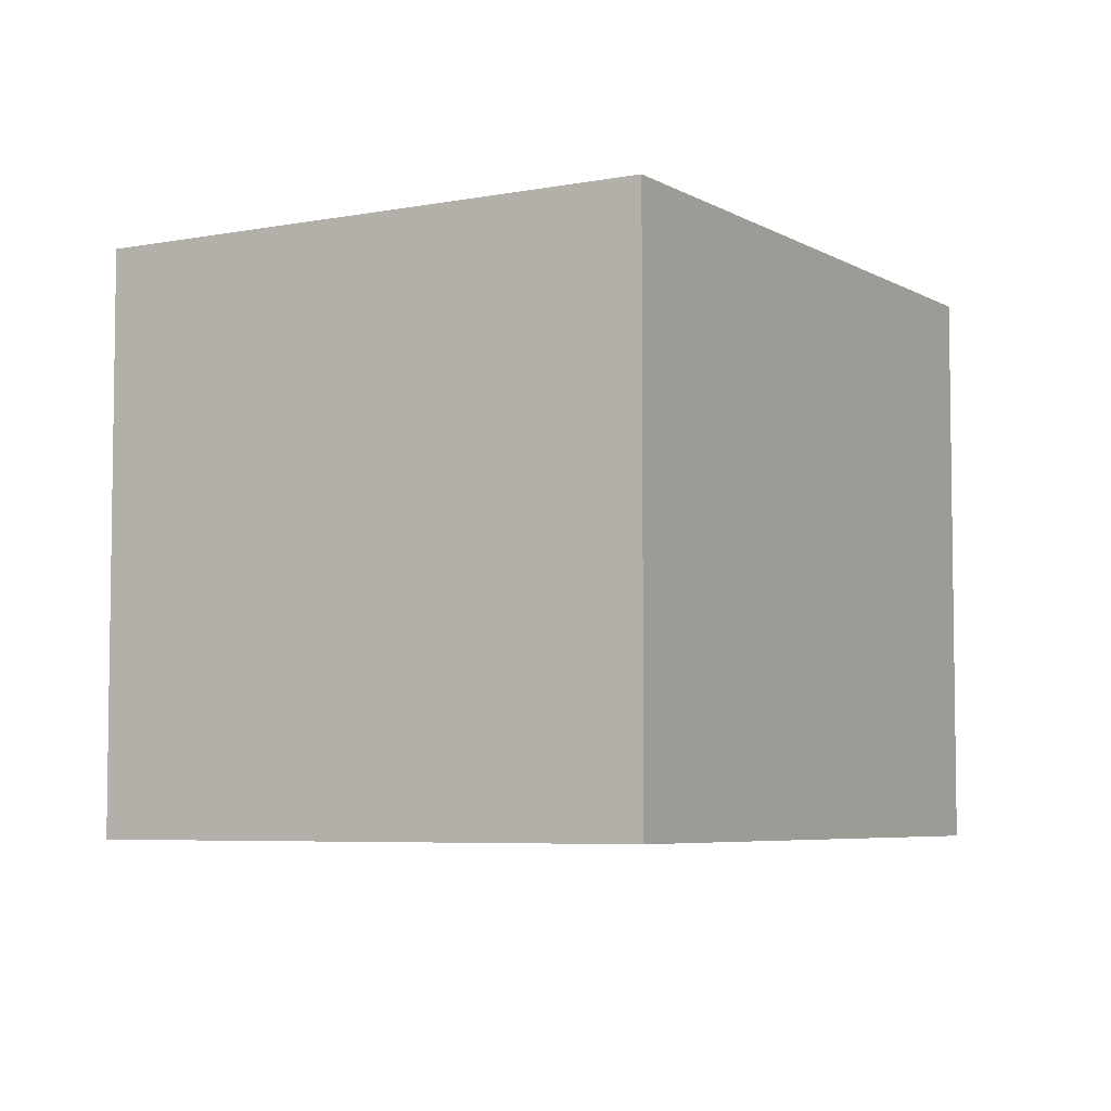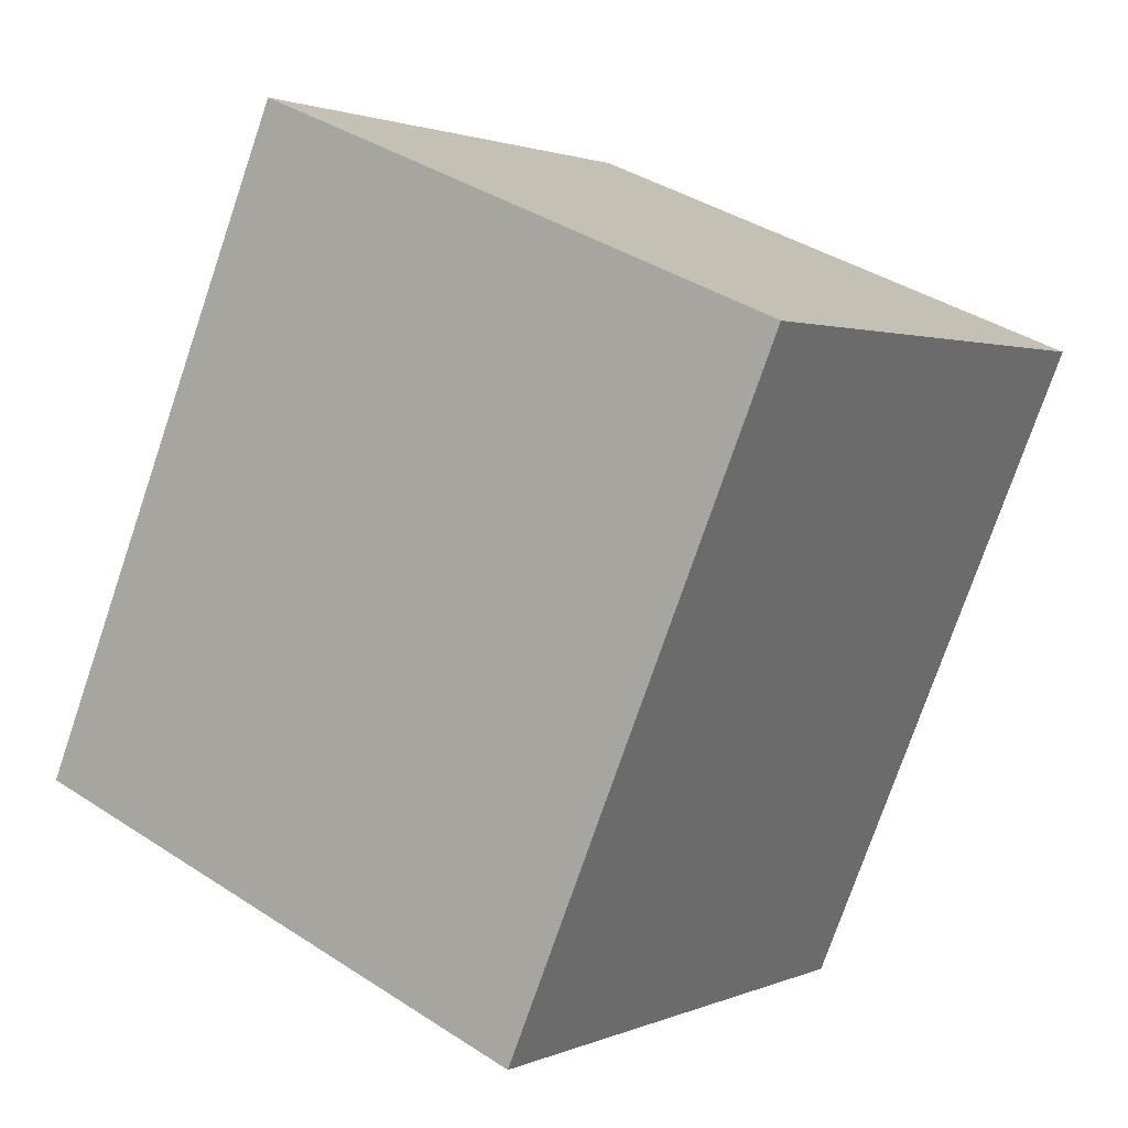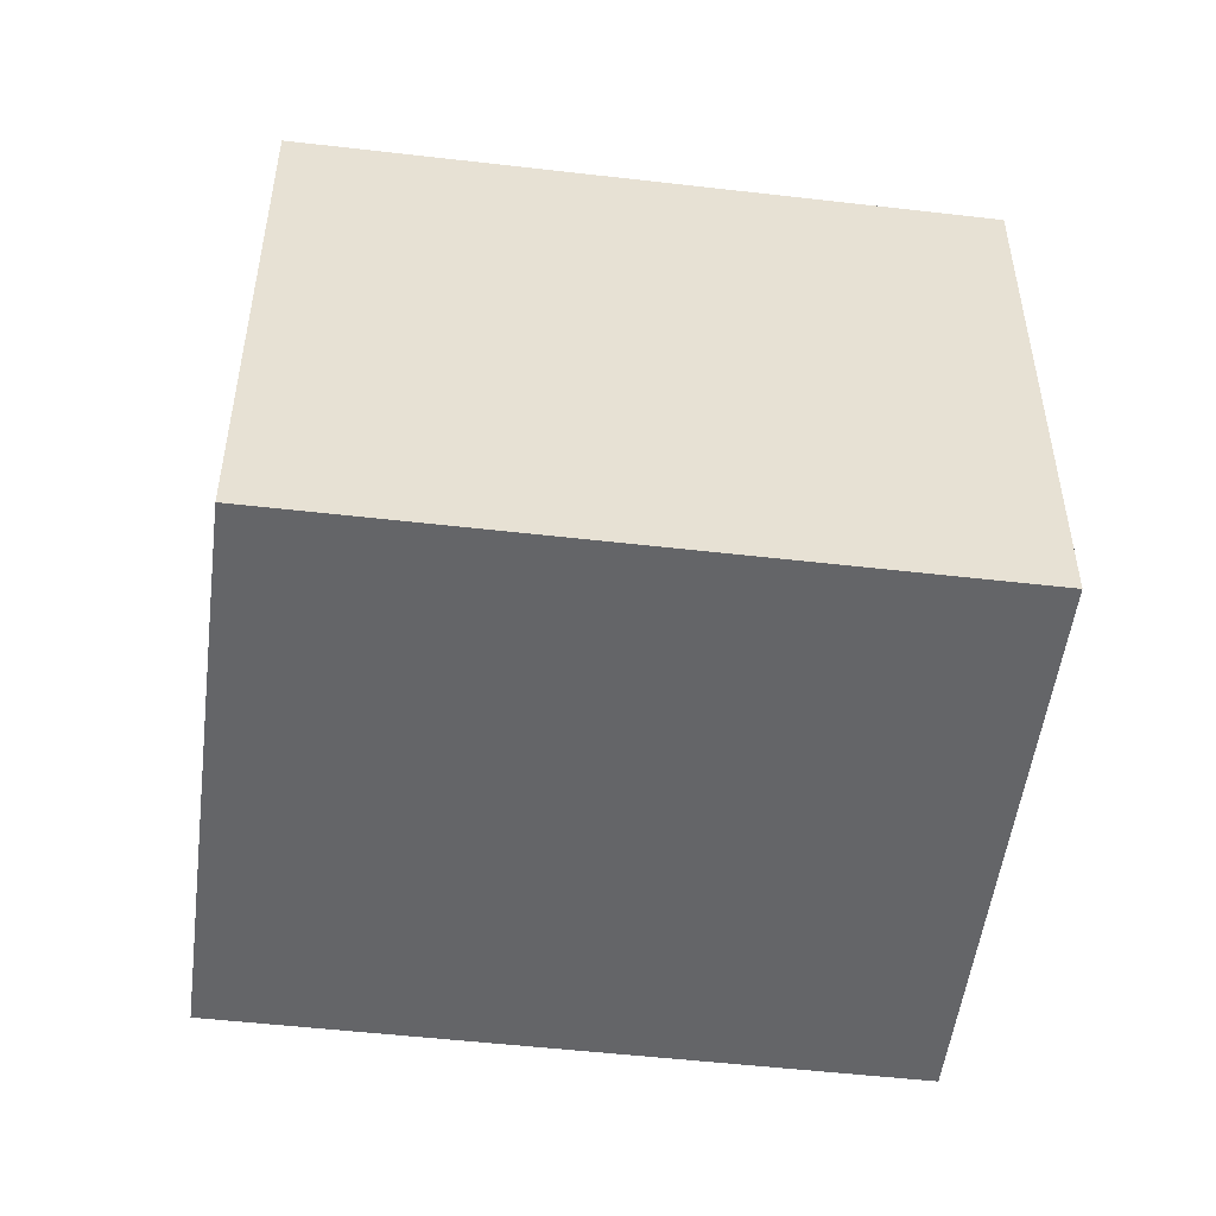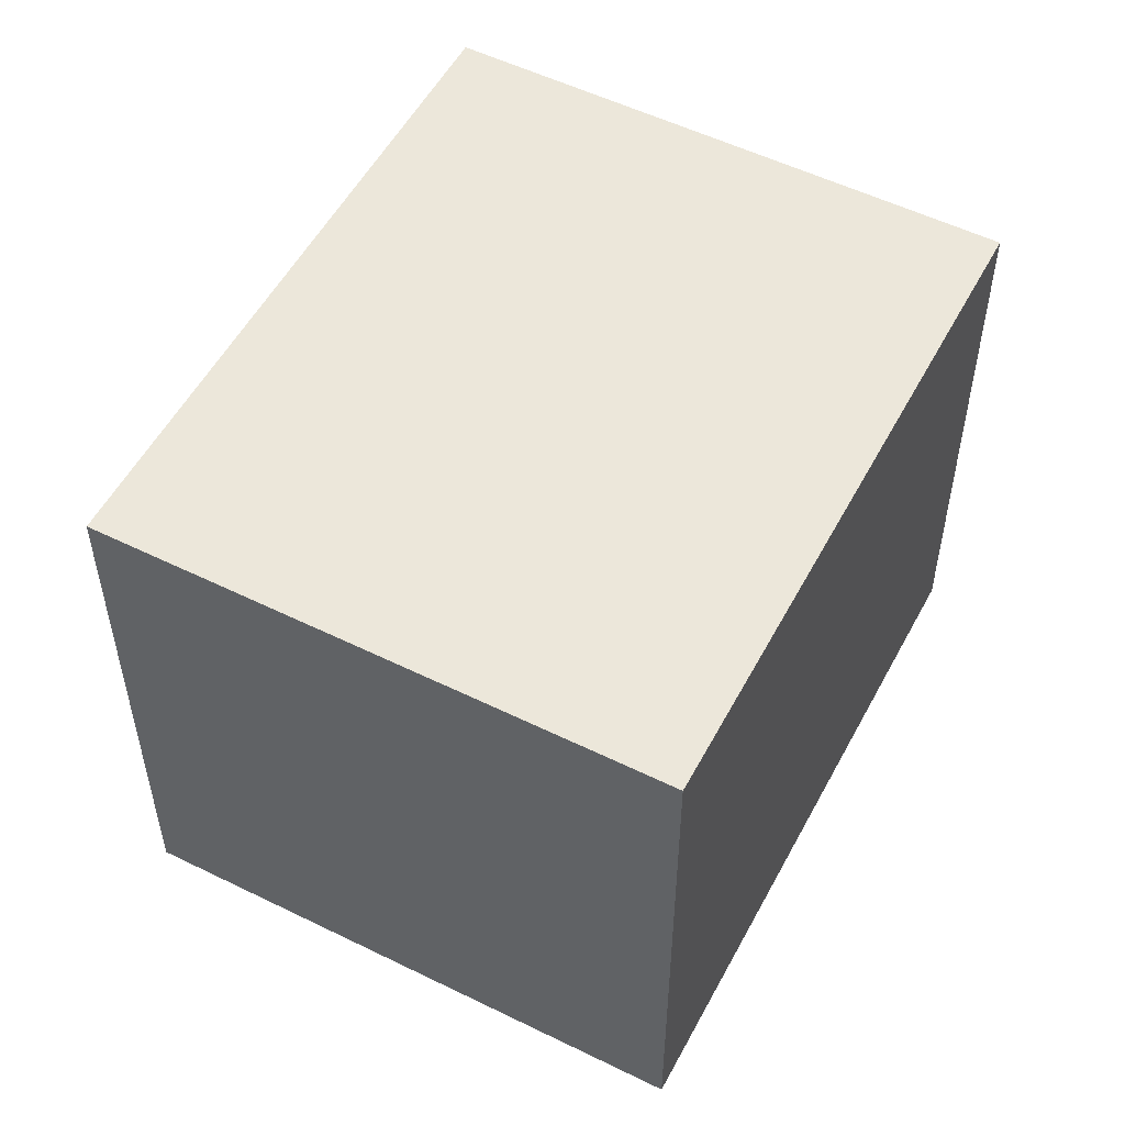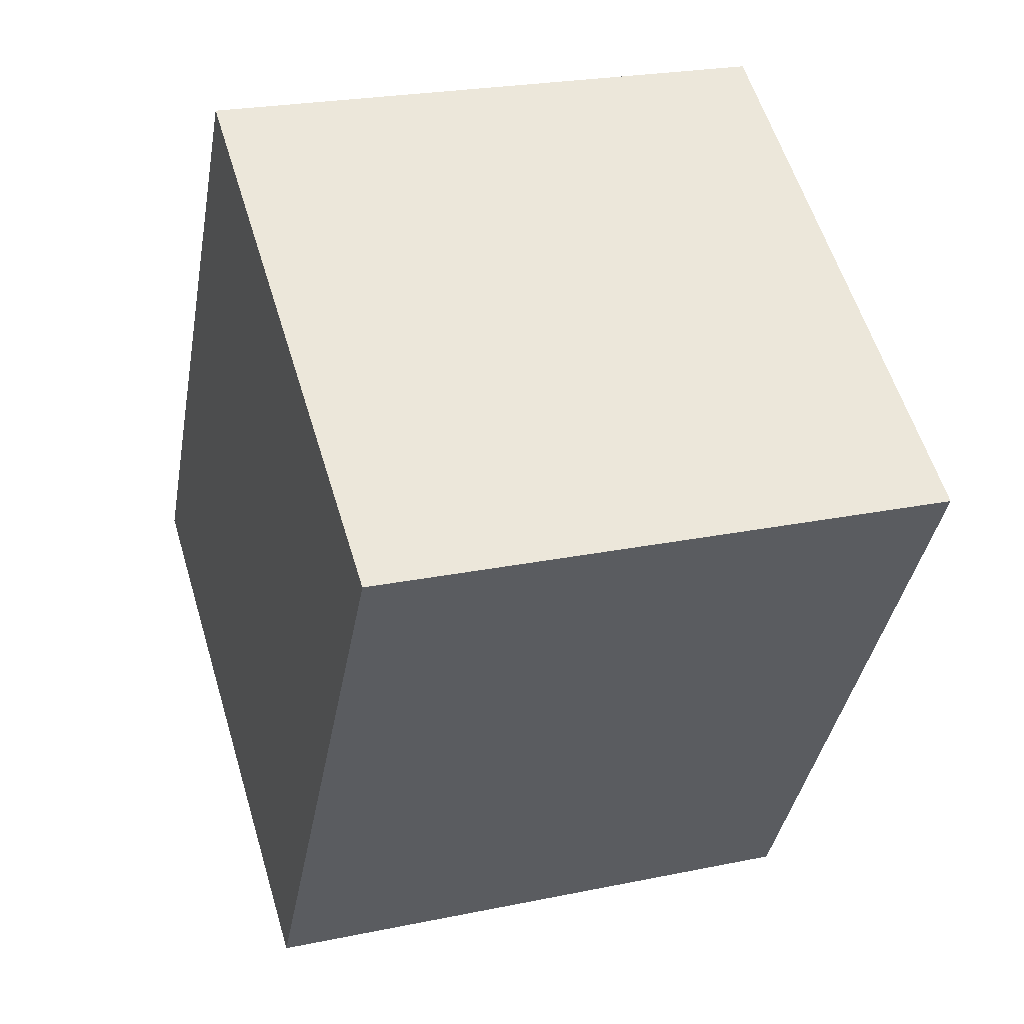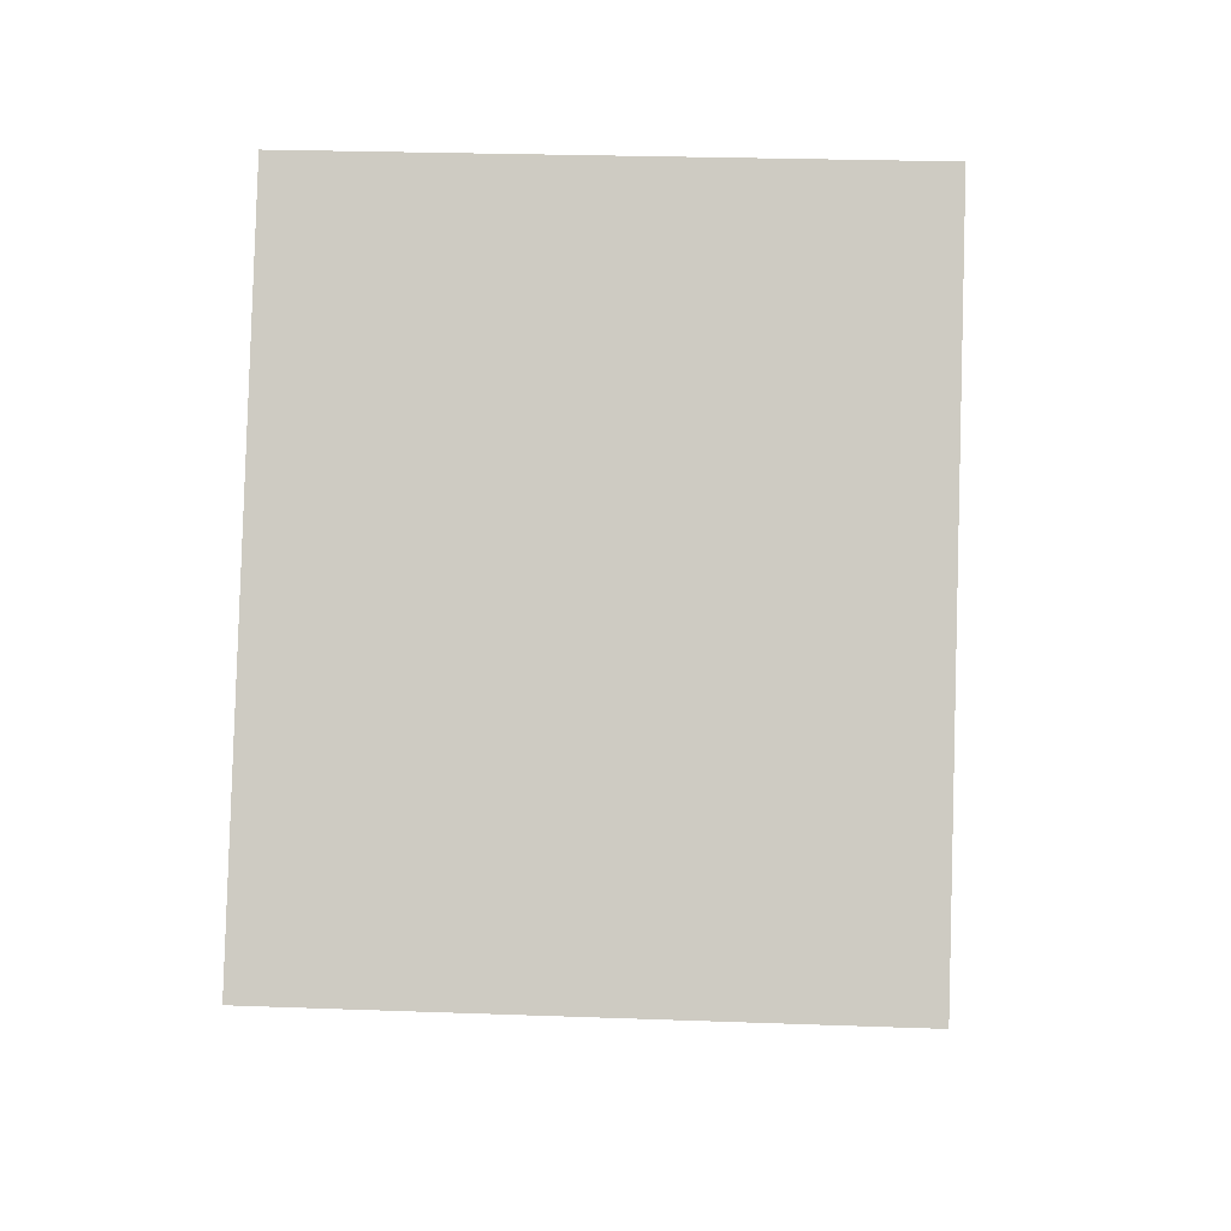
<metadata>
{"format":"obj","ext":"obj","renderer":"f3d","projection":"perspective","resolution":1024,"background":"white","views":[{"elev":-5.5,"azim":-118.4,"up":"+Y"},{"elev":39.1,"azim":-50.8,"up":"+Z"},{"elev":-51.5,"azim":-66.4,"up":"+Y"},{"elev":53.8,"azim":-121.6,"up":"+Y"},{"elev":23.7,"azim":70.8,"up":"+Z"},{"elev":25.3,"azim":-86.6,"up":"+Z"}]}
</metadata>
<code>
v  1.45 2.35 2.437
v  2.064 2.35 -1.228
v  0 2.35 1.439e-16
v  3.513 2.35 1.209
v  2.064 7.519e-17 -1.228
v  0 0 0
v  1.45 -1.492e-16 2.437
v  3.513 -7.403e-17 1.209
g defaultobject
f 1 2 3
f 2 1 4
f 5 3 2
f 3 5 6
f 6 1 3
f 1 6 7
f 7 4 1
f 4 7 8
f 8 2 4
f 2 8 5
f 8 6 5
f 6 8 7

</code>
